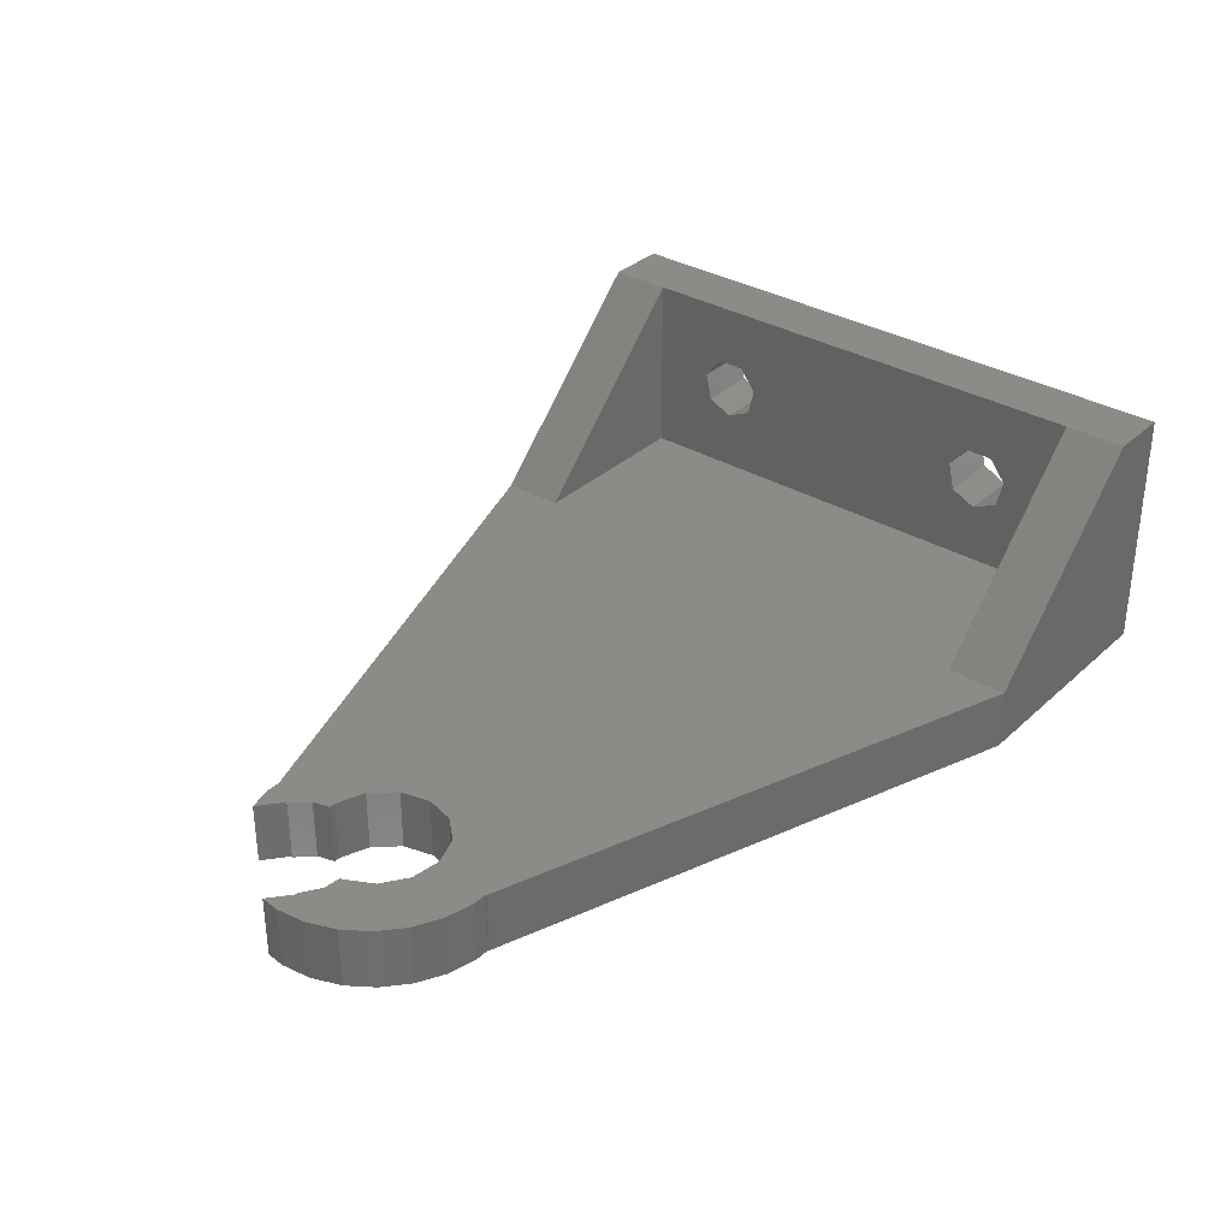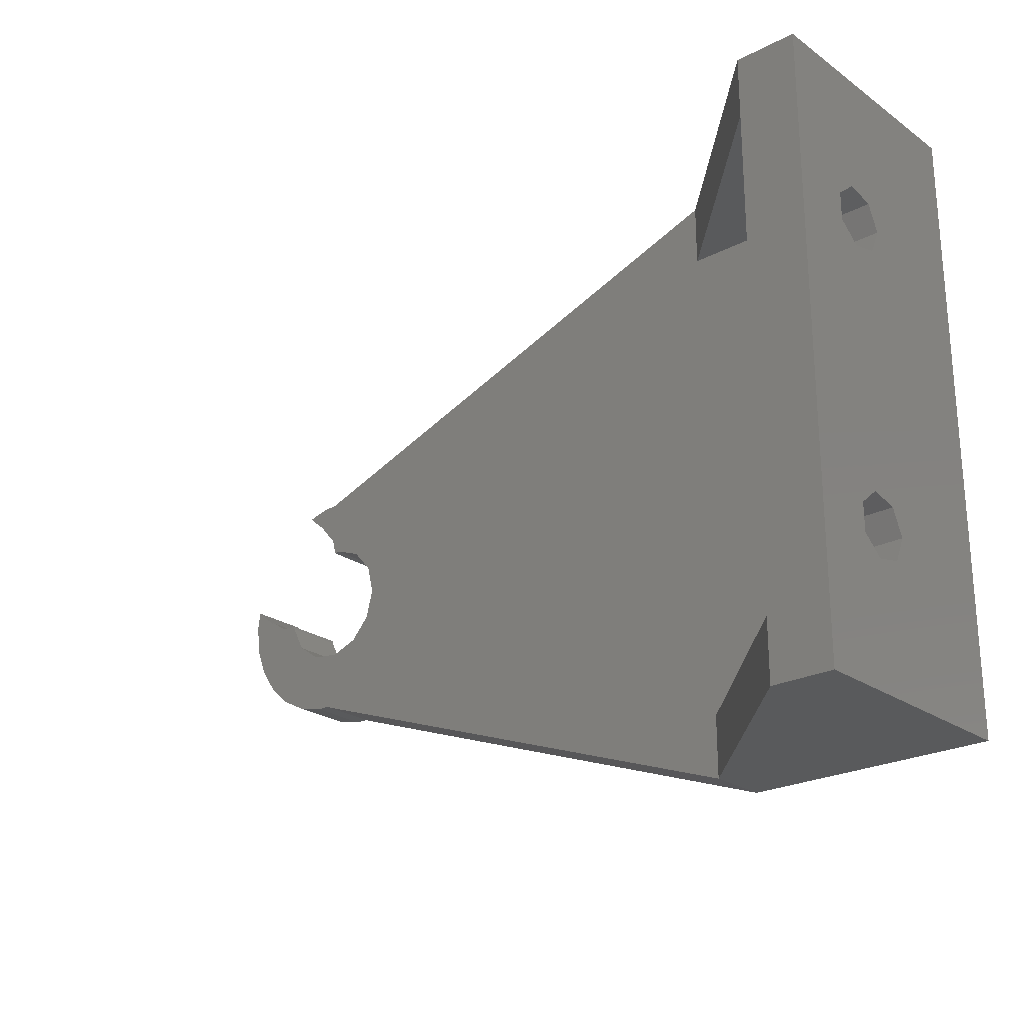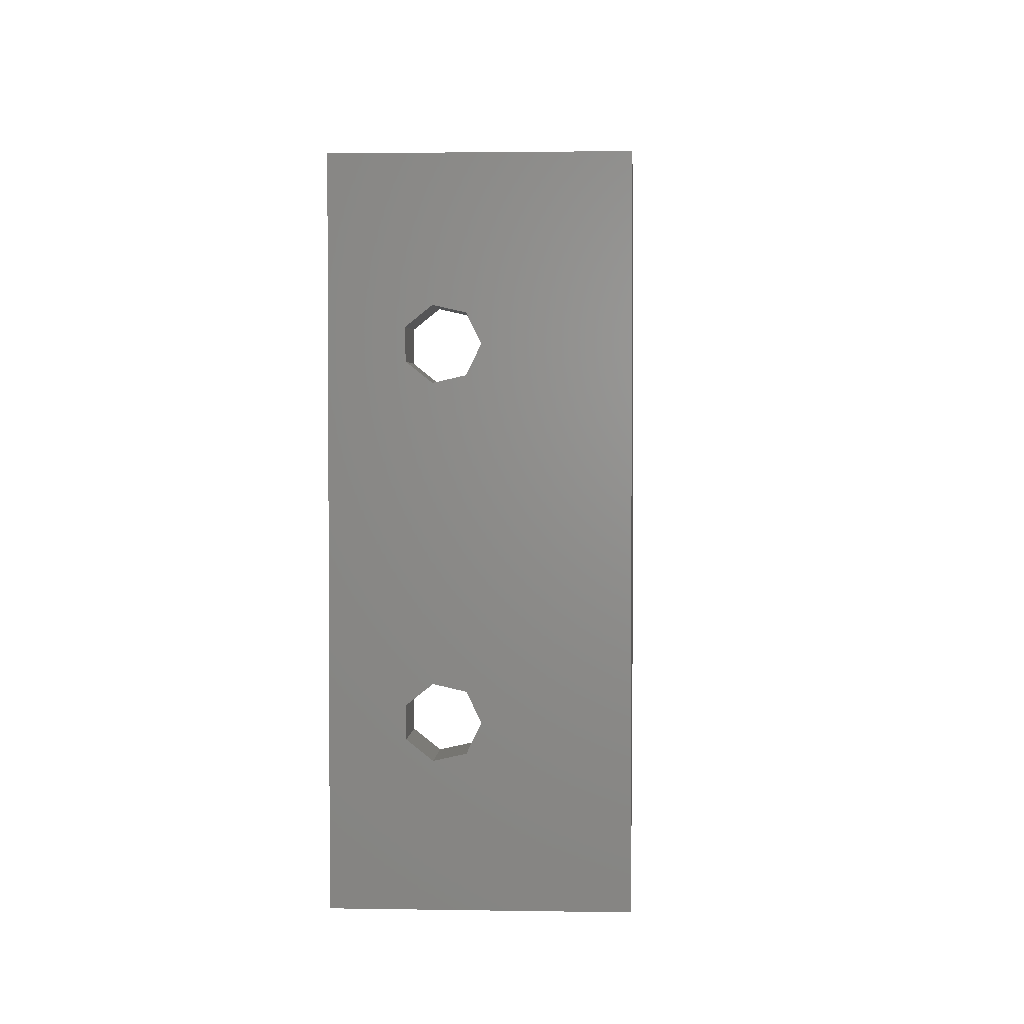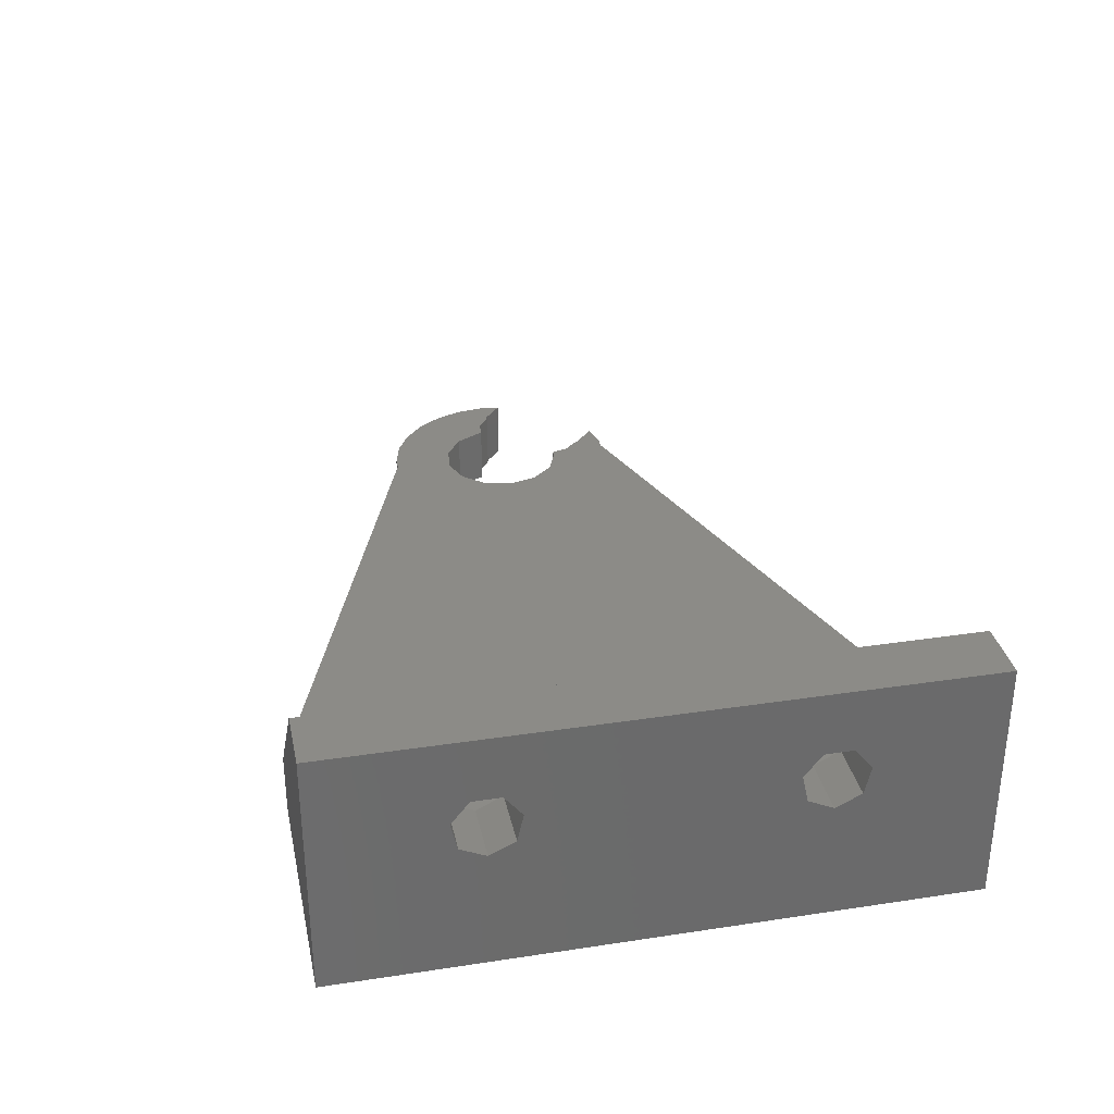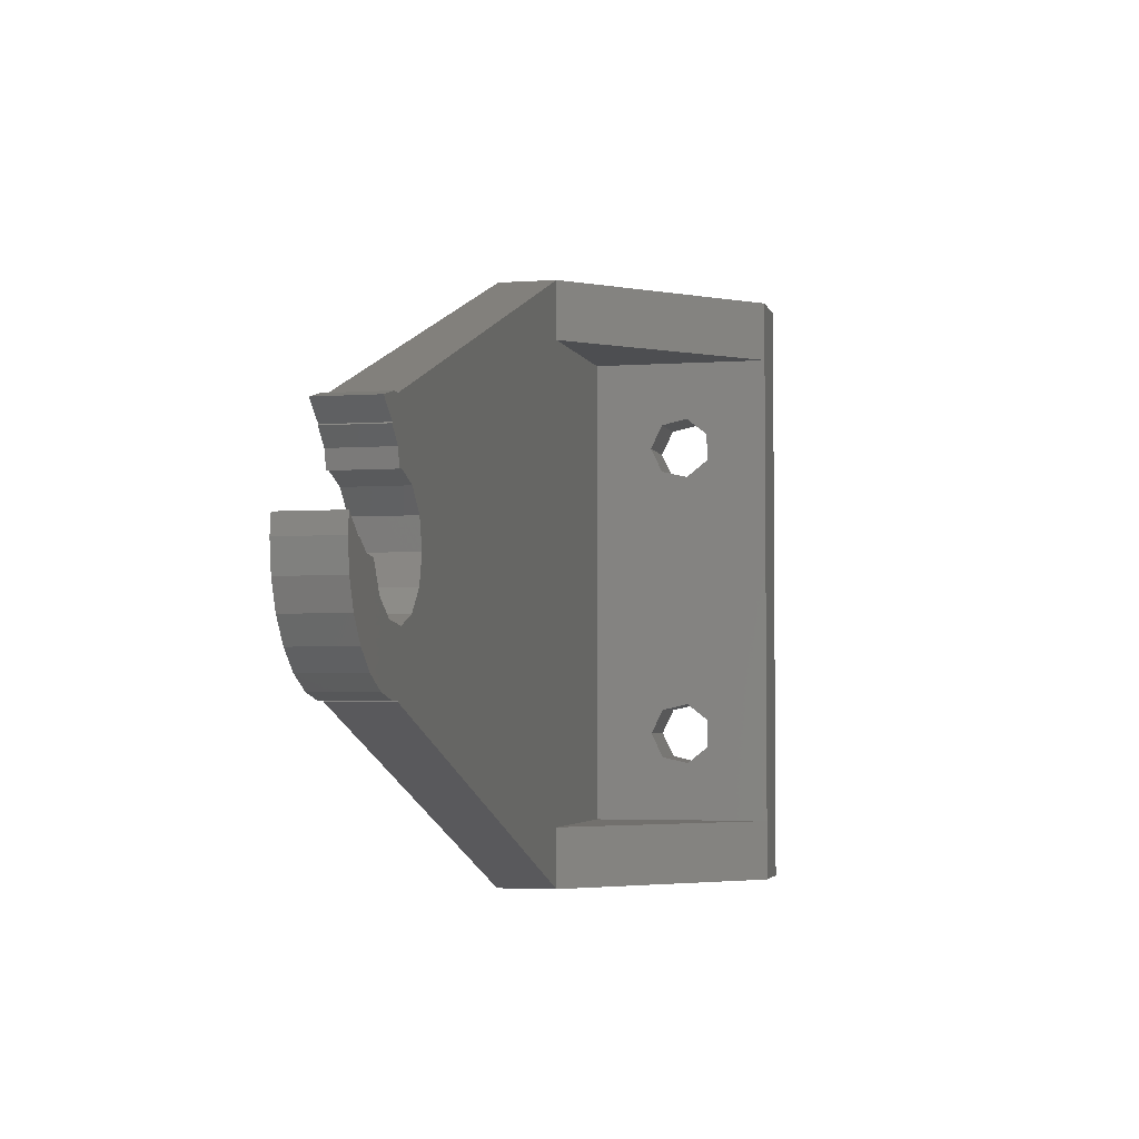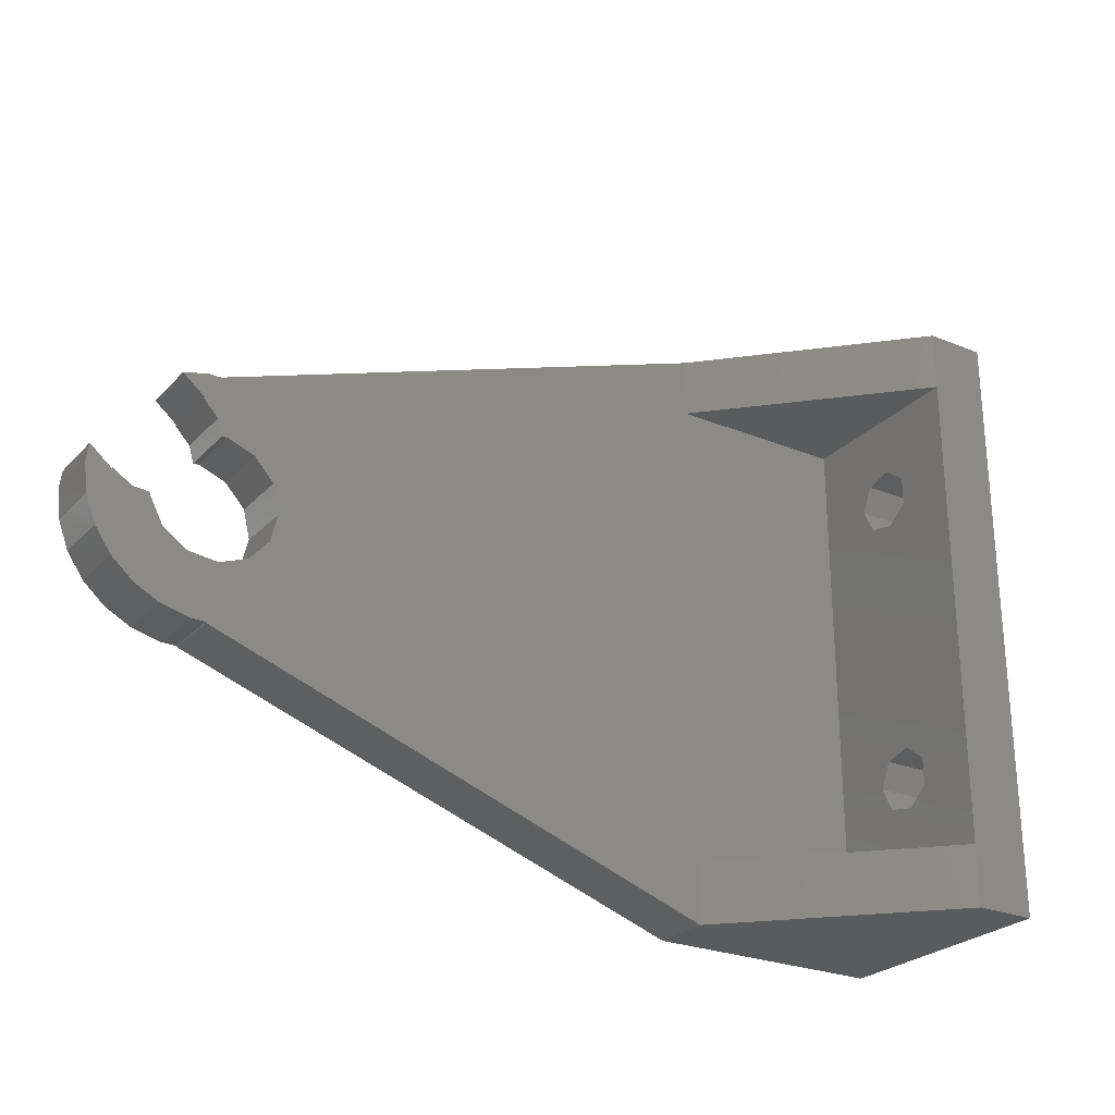
<metadata>
{"format":"stl","ext":"stl","renderer":"f3d","projection":"perspective","resolution":1024,"background":"white","views":[{"elev":33.5,"azim":-51.0,"up":"+Z"},{"elev":-23.9,"azim":40.9,"up":"+Y"},{"elev":2.3,"azim":93.4,"up":"+Y"},{"elev":32.6,"azim":78.1,"up":"+Z"},{"elev":-3.5,"azim":-76.5,"up":"+Y"},{"elev":-26.0,"azim":-32.8,"up":"+Y"}]}
</metadata>
<code>
# stl→obj: 108 verts, 220 faces
v 50 45 16
v 50 37.05 10.47
v 50 45 0
v 50 35.91 11.89
v 50 34.09 11.89
v 50 17.05 10.47
v 50 32.95 10.47
v 50 15.91 11.89
v 50 5 16
v 50 14.09 11.89
v 50 12.95 10.47
v 50 36.64 8.691
v 50 35 7.9
v 50 15 7.9
v 50 33.36 8.691
v 50 16.64 8.691
v 50 5 0
v 50 13.36 8.691
v 46 41 16
v 46 45 16
v 46 9 16
v 46 5 16
v 2.329 28.37 0
v -0.191 30.16 0
v 0 32.94 0
v -1.134 31.3 0
v -0.9643 32.94 0
v -1.191 31.23 0
v 34 5 0
v 34 45 0
v 4.1 25 0
v 3.63 23.09 0
v 0 17 0
v 2.329 21.63 0
v 0 17.06 0
v 0.4942 20.93 0
v -0.9643 17.06 0
v -1.454 21.17 0
v -2.837 17.52 0
v -4.545 18.42 0
v -3.069 22.28 0
v -5.988 19.7 0
v -7.084 21.28 0
v -5.119 24.29 0
v -3.981 24.02 0
v -3.981 24.18 0
v -6.404 25.02 0
v -6.347 25.09 0
v -7.768 23.09 0
v -8 25 0
v -7.85 26.23 0
v 3.63 26.91 0
v 0 33 0
v 0.4942 29.07 0
v 0.1226 29.02 0
v -2.604 32.54 0
v 46 41 4
v 46 37.05 10.47
v 46 36.64 8.691
v 46 35 7.9
v 46 15 7.9
v 46 33.36 8.691
v 46 17.05 10.47
v 46 32.95 10.47
v 46 16.64 8.691
v 46 13.36 8.691
v 46 9 4
v 46 12.95 10.47
v 46 35.91 11.89
v 46 34.09 11.89
v 46 15.91 11.89
v 46 14.09 11.89
v 34 45 4
v 34 5 4
v 0 17 4
v 0 33 4
v 0 32.94 4
v 0 17.06 4
v -5.119 24.29 4
v -3.981 24.02 4
v -3.981 24.18 4
v -7.084 21.28 4
v -5.988 19.7 4
v -4.545 18.42 4
v -6.404 25.02 4
v -6.347 25.09 4
v -7.768 23.09 4
v -8 25 4
v -7.85 26.23 4
v -0.9643 32.94 4
v -2.604 32.54 4
v -1.134 31.3 4
v 0.4942 20.93 4
v -0.9643 17.06 4
v -1.454 21.17 4
v -2.837 17.52 4
v -3.069 22.28 4
v 34 41 4
v 4.1 25 4
v 34 9 4
v 3.63 23.09 4
v 3.63 26.91 4
v 2.329 28.37 4
v -0.191 30.16 4
v 0.4942 29.07 4
v 0.1226 29.02 4
v -1.191 31.23 4
v 2.329 21.63 4
f 1 2 3
f 1 4 2
f 1 5 4
f 5 6 7
f 8 5 1
f 5 8 6
f 9 8 1
f 10 9 11
f 8 9 10
f 12 3 2
f 13 3 12
f 14 13 15
f 6 15 7
f 16 15 6
f 14 15 16
f 13 14 3
f 17 11 9
f 14 17 3
f 18 17 14
f 11 17 18
f 19 1 20
f 1 19 9
f 21 9 19
f 9 21 22
f 23 24 25
f 26 25 24
f 25 26 27
f 26 24 28
f 29 3 17
f 29 30 3
f 29 31 30
f 29 32 31
f 33 32 29
f 32 33 34
f 35 34 33
f 34 35 36
f 37 36 35
f 37 38 36
f 39 38 37
f 40 38 39
f 38 40 41
f 42 41 40
f 43 41 42
f 44 41 43
f 41 44 45
f 45 44 46
f 44 47 48
f 49 44 43
f 44 49 47
f 50 47 49
f 47 50 51
f 52 30 31
f 53 52 23
f 24 23 54
f 24 54 55
f 23 25 53
f 52 53 30
f 27 26 56
f 57 58 19
f 57 59 58
f 57 60 59
f 61 60 57
f 62 63 64
f 60 61 62
f 62 65 63
f 62 61 65
f 66 67 68
f 61 67 66
f 67 61 57
f 69 19 58
f 70 19 69
f 63 70 64
f 71 70 63
f 70 71 19
f 21 71 72
f 71 21 19
f 68 21 72
f 21 68 67
f 3 20 1
f 20 3 73
f 73 3 30
f 17 22 74
f 17 74 29
f 22 17 9
f 63 8 71
f 8 63 6
f 65 14 16
f 14 65 61
f 72 8 10
f 8 72 71
f 11 72 10
f 72 11 68
f 18 68 11
f 68 18 66
f 61 18 14
f 18 61 66
f 65 6 63
f 6 65 16
f 59 2 58
f 2 59 12
f 58 4 69
f 4 58 2
f 59 13 12
f 13 59 60
f 70 4 5
f 4 70 69
f 7 70 5
f 70 7 64
f 15 64 7
f 64 15 62
f 60 15 13
f 15 60 62
f 33 74 75
f 74 33 29
f 25 76 53
f 76 25 77
f 33 78 35
f 78 33 75
f 79 80 81
f 80 79 82
f 80 83 84
f 85 79 86
f 87 79 85
f 80 82 83
f 79 87 82
f 88 85 89
f 85 88 87
f 90 91 92
f 93 94 78
f 95 94 93
f 95 96 94
f 84 95 97
f 84 97 80
f 95 84 96
f 76 98 73
f 98 99 100
f 101 100 99
f 98 102 99
f 98 76 102
f 102 76 103
f 77 103 76
f 104 103 77
f 103 104 105
f 105 104 106
f 92 77 90
f 77 92 104
f 104 92 107
f 98 67 57
f 67 98 100
f 75 100 101
f 75 101 108
f 78 108 93
f 108 78 75
f 100 75 74
f 30 76 73
f 76 30 53
f 39 94 96
f 94 39 37
f 42 84 83
f 84 42 40
f 50 89 51
f 89 50 88
f 25 90 77
f 90 25 27
f 49 88 50
f 88 49 87
f 27 91 90
f 91 27 56
f 37 78 94
f 78 37 35
f 43 87 49
f 87 43 82
f 42 82 43
f 82 42 83
f 40 96 84
f 96 40 39
f 74 21 100
f 21 74 22
f 67 100 21
f 19 98 57
f 98 20 73
f 20 98 19
f 52 103 23
f 103 52 102
f 31 102 52
f 102 31 99
f 34 101 32
f 101 34 108
f 97 45 80
f 45 97 41
f 80 46 81
f 46 80 45
f 32 99 31
f 99 32 101
f 54 103 105
f 103 54 23
f 34 93 108
f 93 34 36
f 55 105 106
f 105 55 54
f 36 95 93
f 95 36 38
f 38 97 95
f 97 38 41
f 46 79 81
f 79 46 44
f 24 107 28
f 107 24 104
f 44 86 79
f 86 44 48
f 55 104 24
f 104 55 106
f 47 86 48
f 86 47 85
f 28 92 26
f 92 28 107
f 47 89 85
f 89 47 51
f 56 92 91
f 92 56 26

</code>
